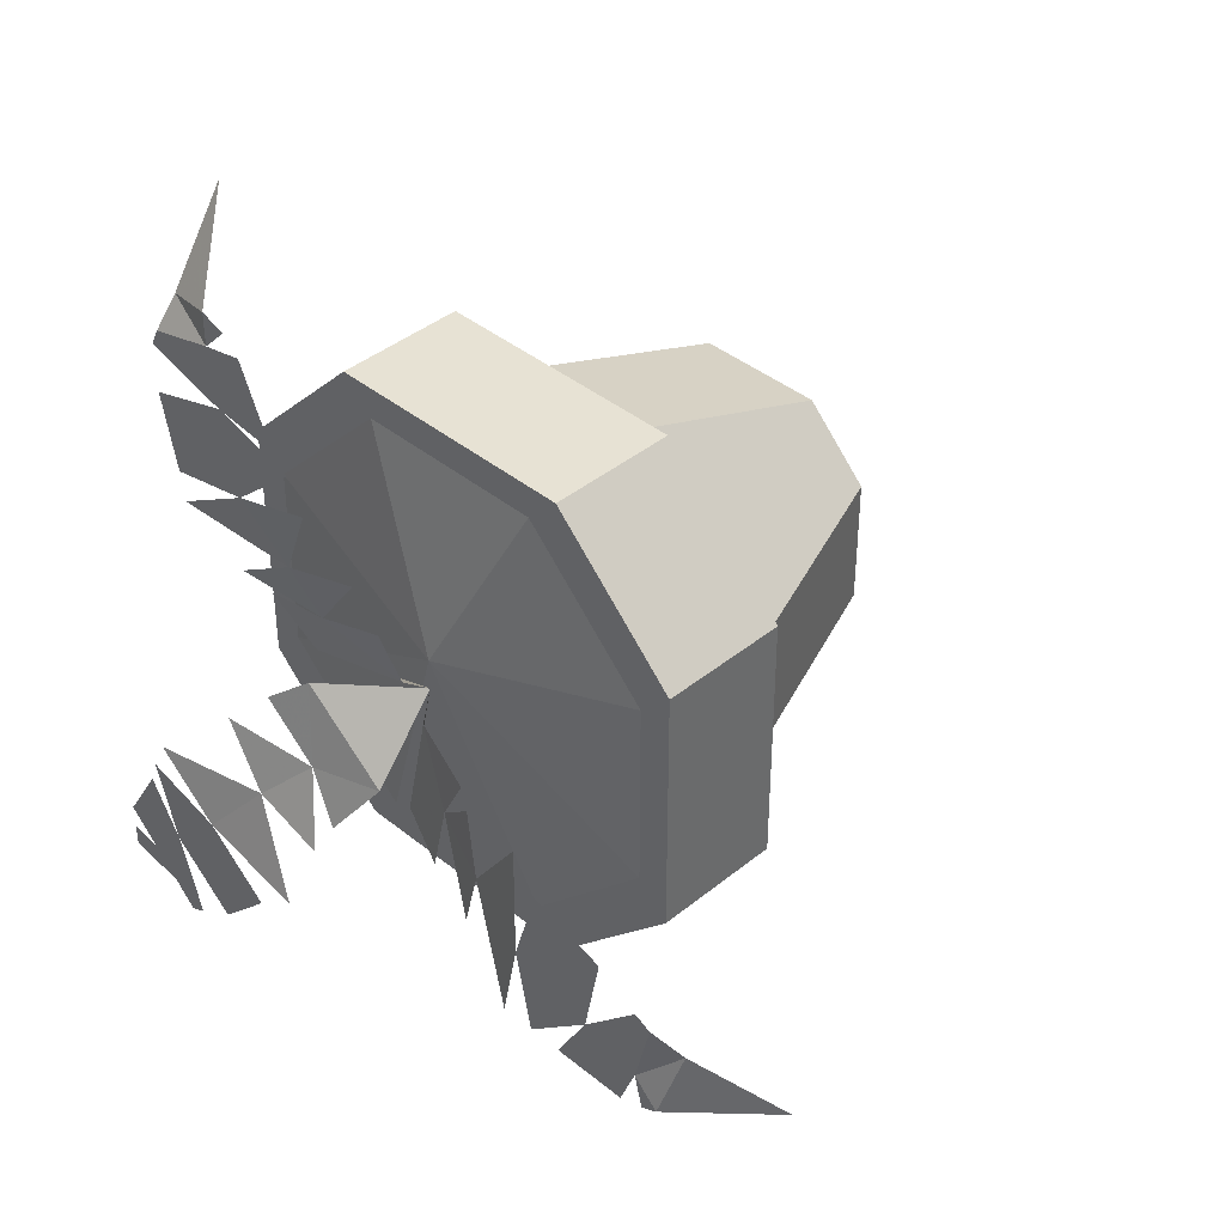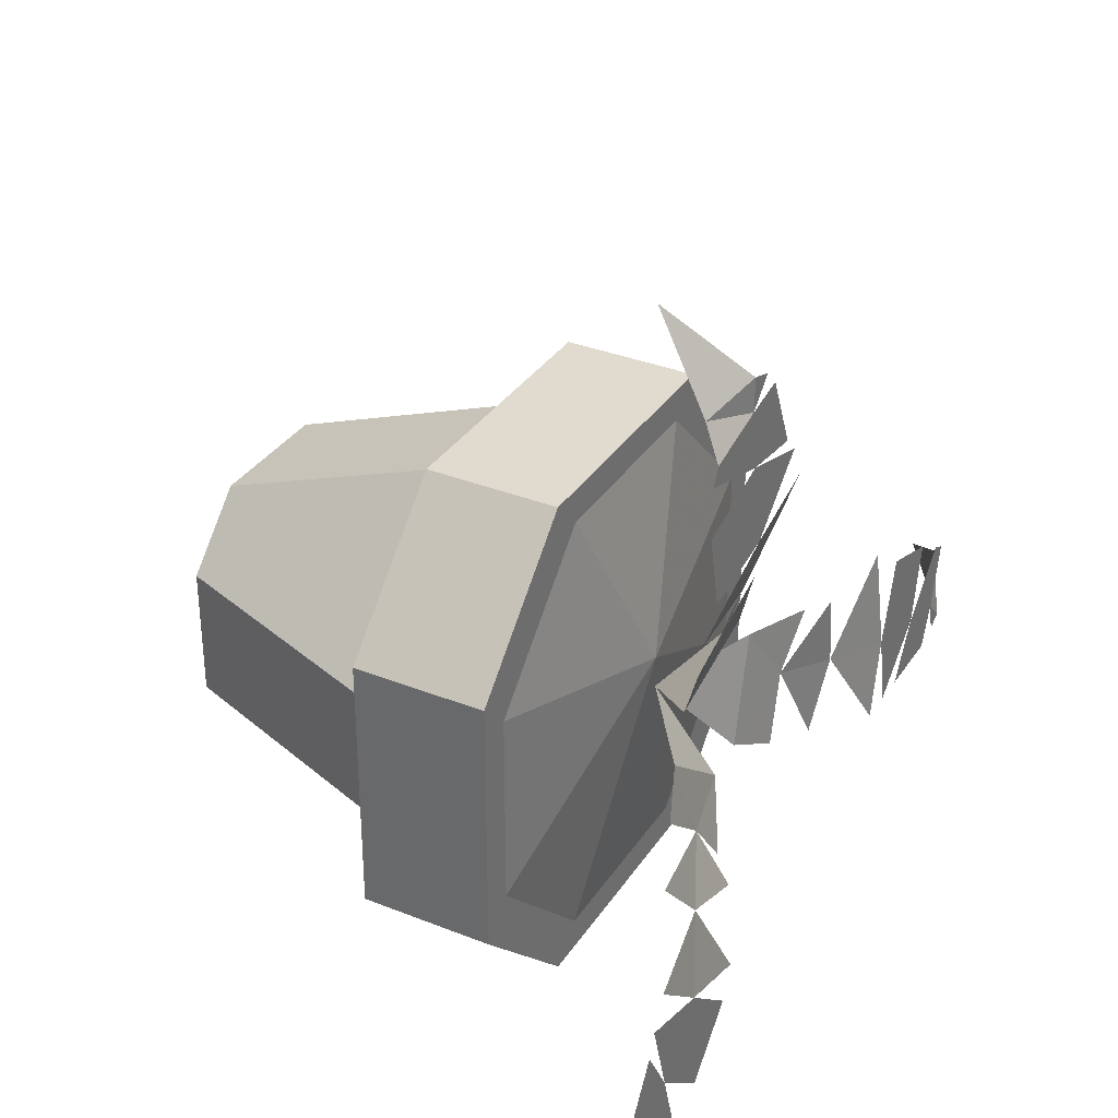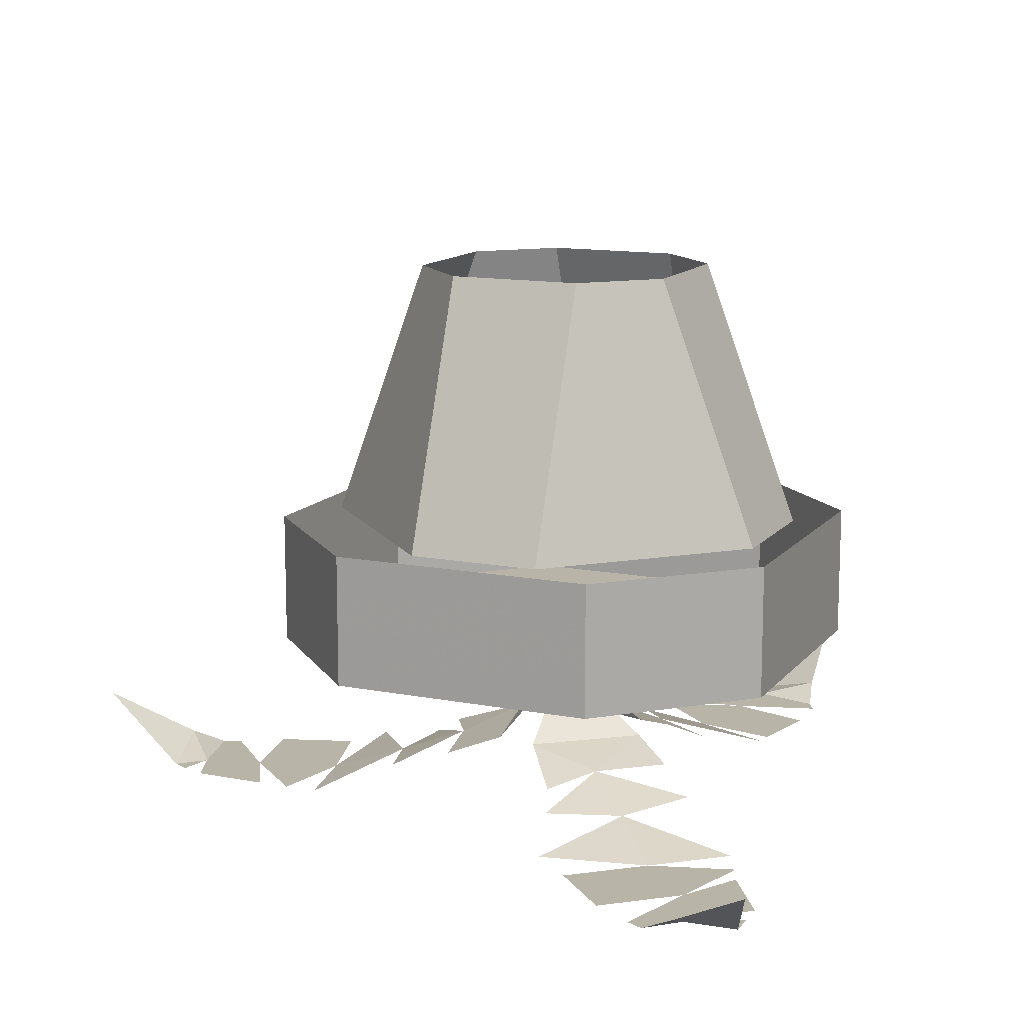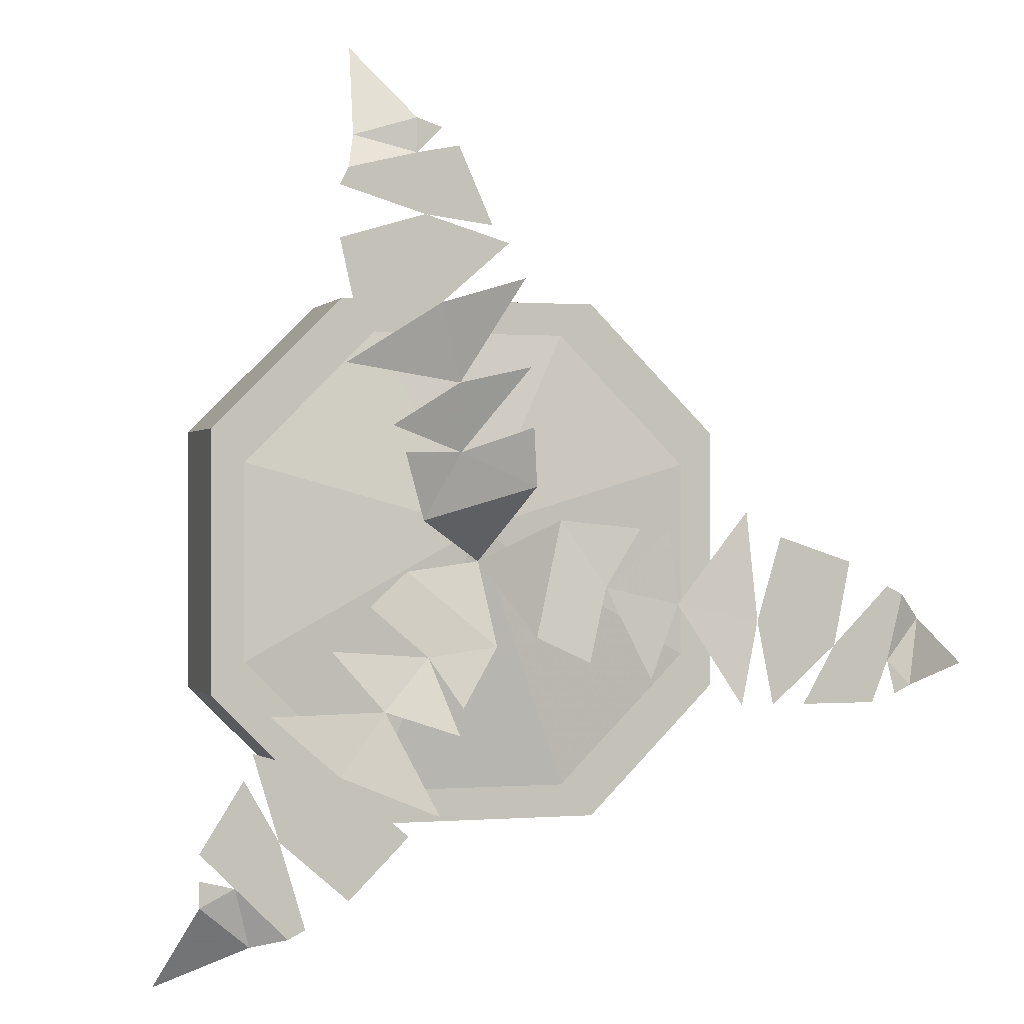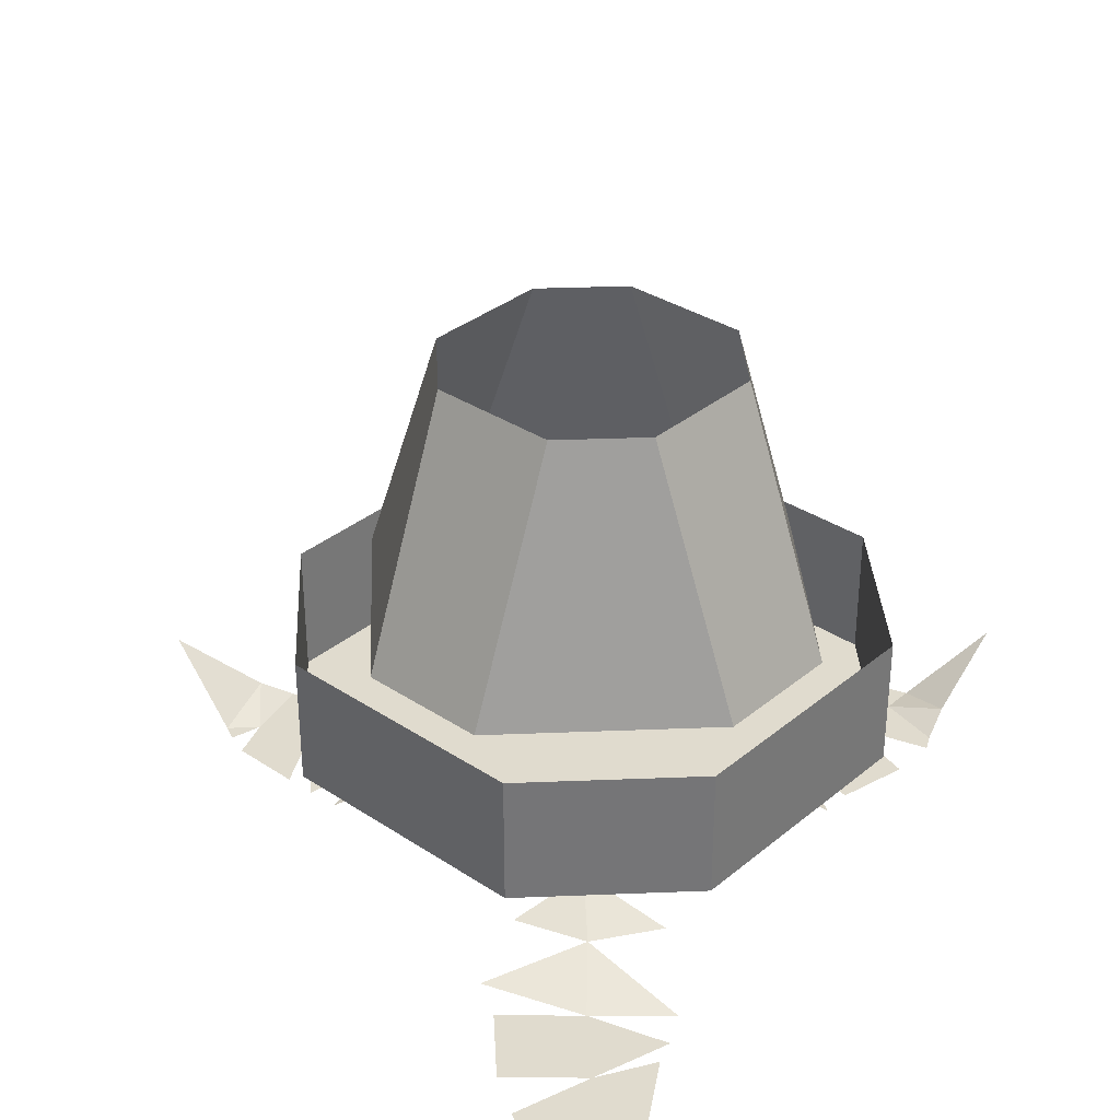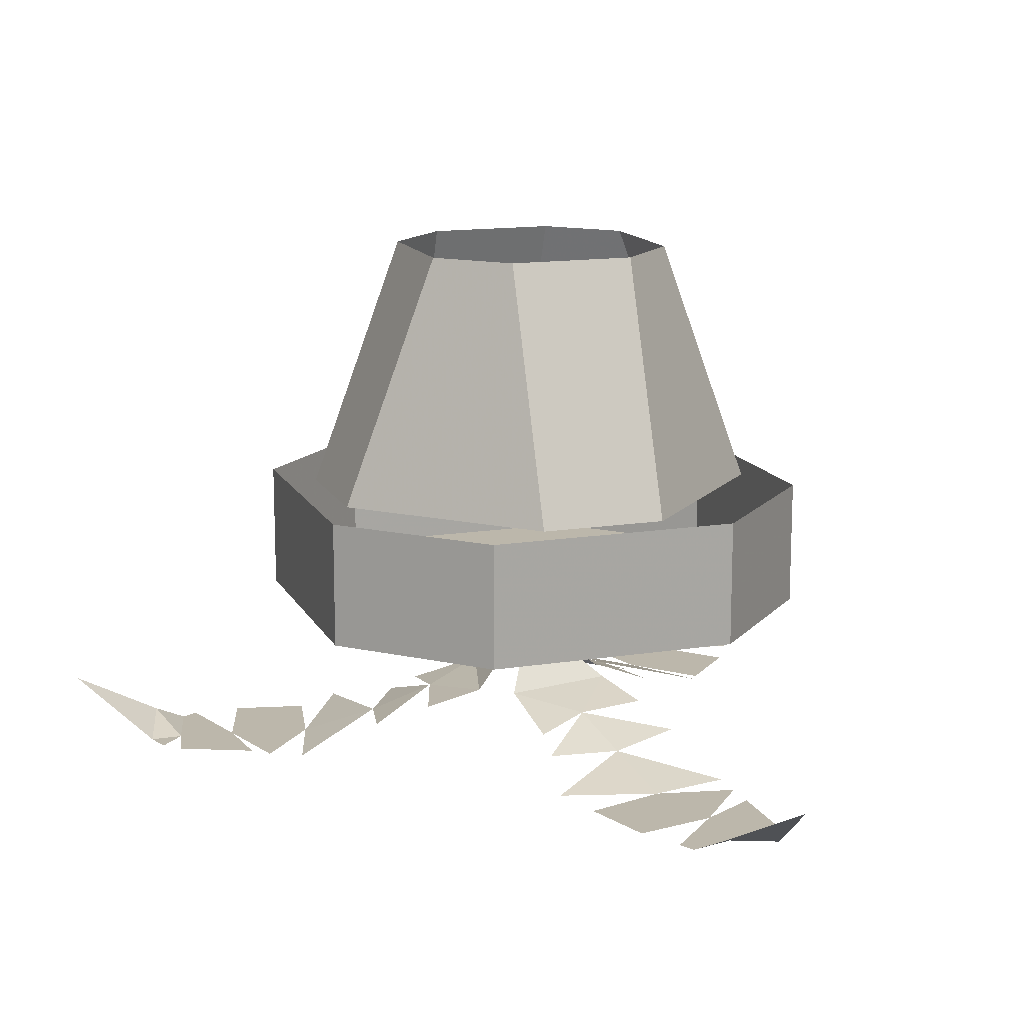
<metadata>
{"format":"obj","ext":"obj","renderer":"f3d","projection":"perspective","resolution":1024,"background":"white","views":[{"elev":40.0,"azim":44.9,"up":"+Z"},{"elev":33.5,"azim":-61.5,"up":"+Z"},{"elev":13.0,"azim":-156.1,"up":"+Y"},{"elev":0.0,"azim":-17.4,"up":"+Z"},{"elev":33.7,"azim":-138.1,"up":"+Y"},{"elev":14.4,"azim":70.9,"up":"+Y"}]}
</metadata>
<code>
v 0 -0.4062 0
v 0.03906 -0.4688 -0.07031
v 0.0625 -0.4688 0.03906
v 0.1016 -0.4844 -0.02344
v 0.1328 -0.4922 0.03125
v 0.08594 -0.4844 -0.09375
v 0.1406 -0.5 -0.1094
v 0.1641 -0.5078 -0.03906
v 0.1562 -0.5078 0.03125
v 0.2188 -0.5312 -0.1328
v 0.2344 -0.5312 -0.05469
v 0.2266 -0.5234 0.04688
v 0.25 -0.5312 -0.1328
v 0.3125 -0.5312 -0.07812
v 0.2578 -0.5312 0.02344
v 0.3281 -0.5312 0
v 0.2812 -0.5312 -0.1328
v 0.3516 -0.5312 -0.1328
v 0.3672 -0.5312 -0.09375
v 0.3672 -0.5312 -0.02344
v 0.3828 -0.5312 -0.03125
v 0.4062 -0.5156 -0.05469
v 0.3906 -0.5312 -0.1172
v 0.4766 -0.4688 -0.1016
v 0.375 -0.5312 -0.125
v -0.08594 -0.4688 -0.007812
v 0 -0.4688 -0.07812
v -0.07031 -0.4844 -0.08594
v -0.03906 -0.4922 -0.1328
v -0.125 -0.4844 -0.03906
v -0.1641 -0.5 -0.07812
v -0.1172 -0.5078 -0.1328
v -0.04688 -0.5078 -0.1562
v -0.2266 -0.5312 -0.1328
v -0.1641 -0.5312 -0.1875
v -0.07031 -0.5234 -0.2266
v -0.2422 -0.5312 -0.1641
v -0.2188 -0.5312 -0.2422
v -0.1016 -0.5312 -0.2422
v -0.1562 -0.5312 -0.2969
v -0.25 -0.5312 -0.1875
v -0.2891 -0.5312 -0.25
v -0.2578 -0.5312 -0.2812
v -0.1953 -0.5312 -0.3203
v -0.2109 -0.5312 -0.3281
v -0.2422 -0.5156 -0.3359
v -0.2891 -0.5312 -0.2969
v -0.3203 -0.4688 -0.375
v -0.2891 -0.5312 -0.2734
v 0.03906 -0.4688 0.07031
v -0.07031 -0.4688 0.03906
v -0.03906 -0.4844 0.1016
v -0.09375 -0.4922 0.1016
v 0.03125 -0.4844 0.125
v 0.02344 -0.5 0.1797
v -0.04688 -0.5078 0.1641
v -0.1094 -0.5078 0.125
v 0.007812 -0.5312 0.2578
v -0.07031 -0.5312 0.2344
v -0.1562 -0.5234 0.1797
v -0.007812 -0.5312 0.2891
v -0.08594 -0.5312 0.3125
v -0.1484 -0.5312 0.2188
v -0.1641 -0.5312 0.2891
v -0.02344 -0.5312 0.3047
v -0.05469 -0.5312 0.375
v -0.09375 -0.5312 0.3672
v -0.1641 -0.5312 0.3359
v -0.1562 -0.5312 0.3516
v -0.1484 -0.5156 0.3828
v -0.09375 -0.5312 0.3984
v -0.1406 -0.4688 0.4688
v -0.07031 -0.5312 0.3906
v -0.125 -0.25 -0.25
v 0.125 -0.25 -0.25
v 0.125 -0.375 -0.25
v -0.125 -0.375 -0.25
v -0.25 -0.25 -0.125
v -0.25 -0.375 -0.125
v -0.25 -0.375 0.125
v -0.25 -0.25 0.125
v -0.125 -0.25 0.25
v -0.125 -0.375 0.25
v 0.125 -0.25 0.25
v 0.125 -0.375 0.25
v 0.25 -0.25 0.125
v 0.25 -0.375 0.125
v 0.25 -0.375 -0.125
v 0.25 -0.25 -0.125
v 0.09375 -0.375 -0.2188
v -0.09375 -0.375 -0.2188
v -0.2188 -0.375 -0.09375
v -0.2188 -0.375 0.09375
v -0.09375 -0.375 0.2188
v 0.09375 -0.375 0.2188
v 0.2188 -0.375 0.09375
v 0.2188 -0.375 -0.09375
v 0 -0.4062 0.03125
v -0.0625 0 -0.125
v 0.0625 0 -0.125
v 0.0625 -0.25 -0.2188
v -0.0625 -0.25 -0.2188
v -0.125 0 -0.0625
v -0.2188 -0.25 -0.0625
v -0.2188 -0.25 0.0625
v -0.125 0 0.0625
v -0.0625 0 0.125
v -0.0625 -0.25 0.2188
v 0.0625 0 0.125
v 0.0625 -0.25 0.2188
v 0.125 0 0.0625
v 0.2188 -0.25 0.0625
v 0.2188 -0.25 -0.0625
v 0.125 0 -0.0625
f 1 2 3
f 3 2 4
f 3 4 5
f 4 2 6
f 4 7 8
f 4 8 9
f 8 10 11
f 8 11 12
f 11 13 14
f 11 14 15
f 15 14 16
f 14 17 18
f 14 18 19
f 14 19 20
f 20 19 21
f 21 19 22
f 22 19 23
f 22 23 24
f 19 25 23
f 1 26 27
f 27 26 28
f 27 28 29
f 28 26 30
f 28 31 32
f 28 32 33
f 32 34 35
f 32 35 36
f 35 37 38
f 35 38 39
f 39 38 40
f 38 41 42
f 38 42 43
f 38 43 44
f 44 43 45
f 45 43 46
f 46 43 47
f 46 47 48
f 43 49 47
f 1 50 51
f 51 50 52
f 51 52 53
f 52 50 54
f 52 55 56
f 52 56 57
f 56 58 59
f 56 59 60
f 59 61 62
f 59 62 63
f 63 62 64
f 62 65 66
f 62 66 67
f 62 67 68
f 68 67 69
f 69 67 70
f 70 67 71
f 70 71 72
f 67 73 71
f 74 75 76
f 74 76 77
f 74 77 78
f 78 77 79
f 78 79 80
f 78 80 81
f 81 80 82
f 82 80 83
f 82 83 84
f 84 83 85
f 84 85 86
f 86 85 87
f 86 87 88
f 86 88 89
f 89 88 75
f 75 88 76
f 76 88 90
f 76 90 91
f 76 91 77
f 77 91 92
f 77 92 79
f 79 92 93
f 79 93 80
f 80 93 94
f 80 94 83
f 83 94 95
f 83 95 85
f 85 95 96
f 85 96 87
f 87 96 97
f 87 97 88
f 88 97 90
f 99 100 101
f 99 101 102
f 99 102 103
f 103 102 104
f 103 104 105
f 103 105 106
f 106 105 107
f 107 105 108
f 107 108 109
f 109 108 110
f 109 110 111
f 111 110 112
f 111 112 113
f 111 113 114
f 114 113 100
f 100 113 101
f 90 97 98
f 90 98 91
f 90 91 94
f 90 94 97
f 97 94 96
f 97 96 98
f 98 96 95
f 98 95 94
f 98 94 93
f 98 93 92
f 98 92 91
f 91 92 94
f 94 92 93
f 94 95 96

</code>
